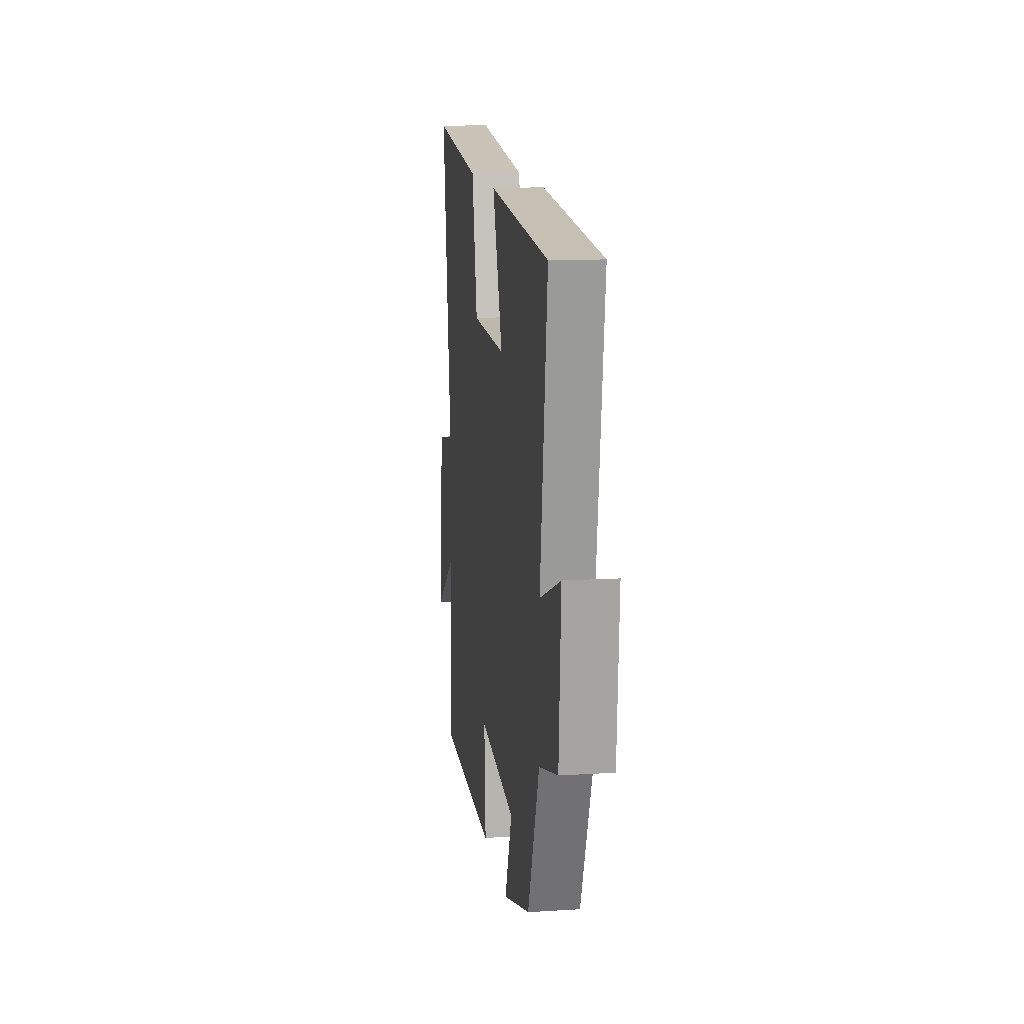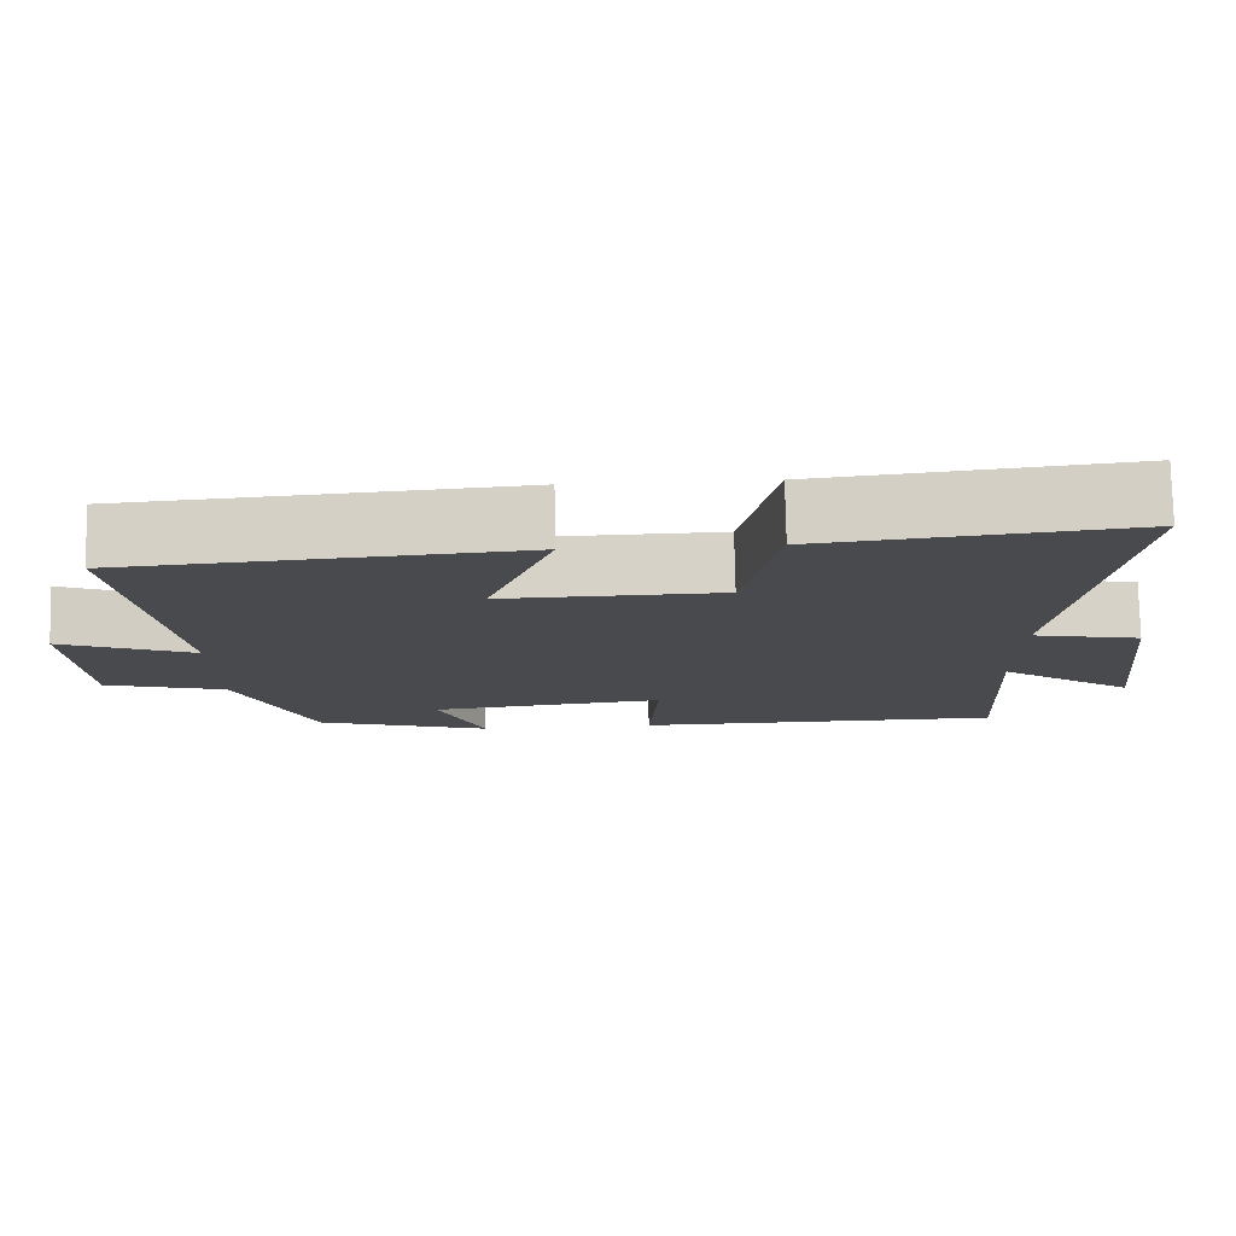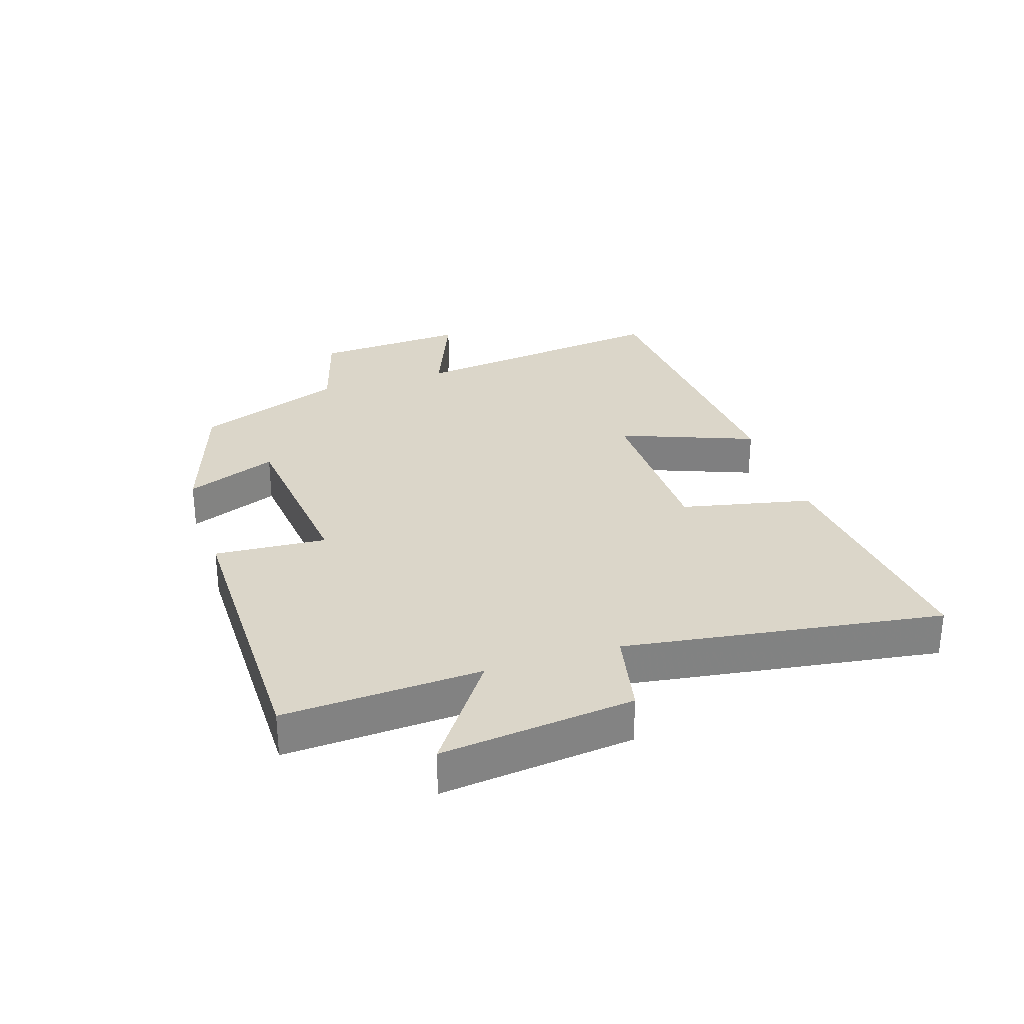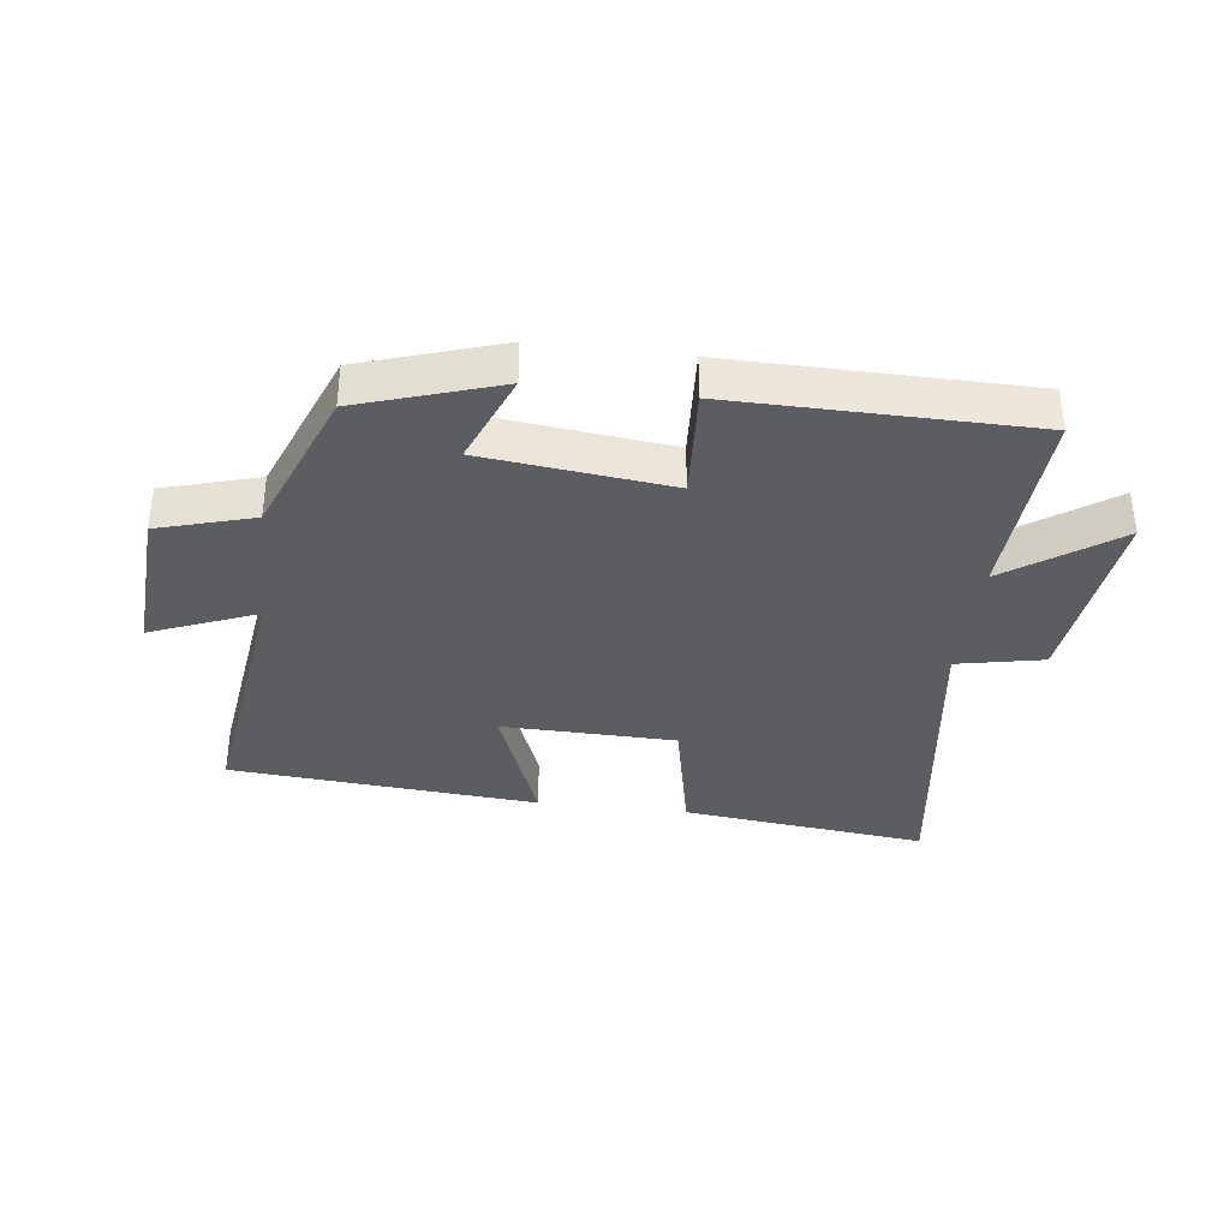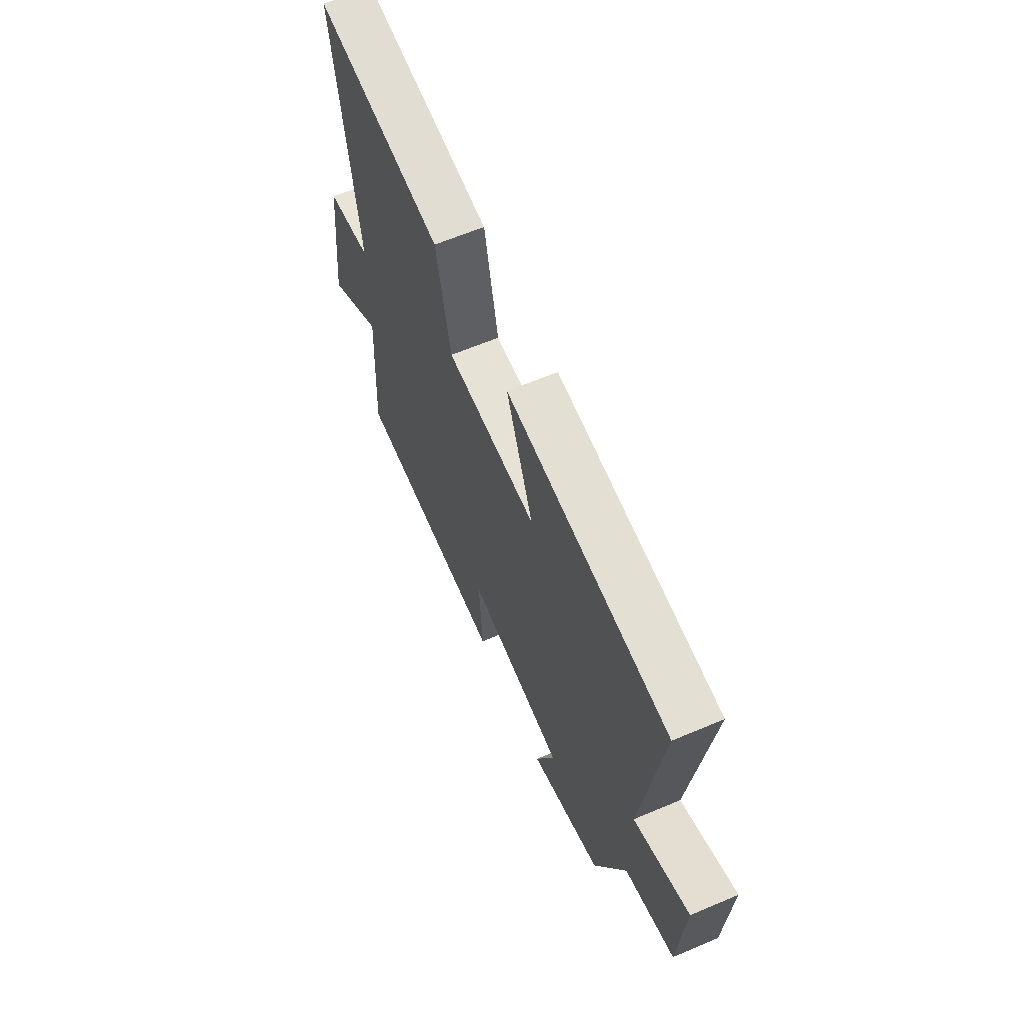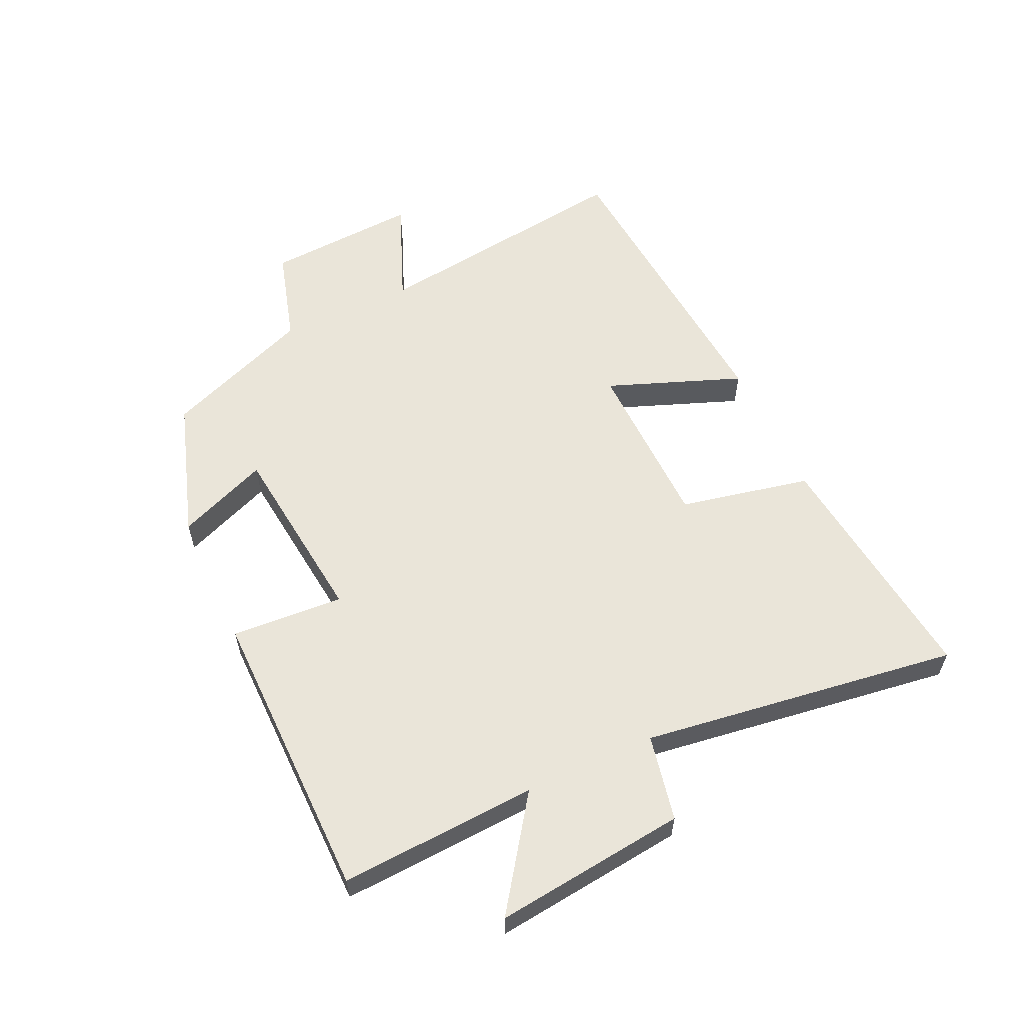
<metadata>
{"format":"obj","ext":"obj","renderer":"f3d","projection":"perspective","resolution":1024,"background":"white","views":[{"elev":13.4,"azim":82.1,"up":"+Z"},{"elev":77.1,"azim":178.8,"up":"+Z"},{"elev":29.8,"azim":-107.6,"up":"+Y"},{"elev":-35.8,"azim":173.0,"up":"+Y"},{"elev":62.8,"azim":66.8,"up":"+Z"},{"elev":58.3,"azim":-114.8,"up":"+Y"}]}
</metadata>
<code>
v 0.558 0.07 0.46
v 0.5 0.07 0.032
v 0.669 0.07 0.1
v 0.653 0.07 -0.146
v 0.5 0.07 -0.19
v 0.406 0.07 -0.428
v 0.183 0.07 -0.5
v 0.242 0.07 -0.354
v -0.056 0.07 -0.32
v -0.045 0.07 -0.5
v -0.518 0.07 -0.495
v -0.5 0.07 -0.178
v -0.674 0.07 -0.3
v -0.638 0.07 0.008
v -0.5 0.07 0.036
v -0.571 0.07 0.545
v -0.177 0.07 0.5
v -0.133 0.07 0.29
v 0.145 0.07 0.284
v 0.063 0.07 0.5
v 0.558 0 0.46
v 0.5 0 0.032
v 0.669 0 0.1
v 0.653 0 -0.146
v 0.5 0 -0.19
v 0.406 0 -0.428
v 0.183 0 -0.5
v 0.242 0 -0.354
v -0.056 0 -0.32
v -0.045 0 -0.5
v -0.518 0 -0.495
v -0.5 0 -0.178
v -0.674 0 -0.3
v -0.638 0 0.008
v -0.5 0 0.036
v -0.571 0 0.545
v -0.177 0 0.5
v -0.133 0 0.29
v 0.145 0 0.284
v 0.063 0 0.5
f 19 20 1 2
f 18 19 2
f 15 16 17 18
f 15 18 2
f 12 13 14 15
f 12 15 2
f 9 10 11 12
f 8 9 12 2
f 7 8 2
f 6 7 2
f 5 6 2
f 2 3 4 5
f 22 21 40 39
f 22 39 38
f 38 37 36 35
f 22 38 35
f 35 34 33 32
f 22 35 32
f 32 31 30 29
f 22 32 29 28
f 22 28 27
f 22 27 26
f 22 26 25
f 25 24 23 22
f 1 21 22 2
f 2 22 23 3
f 3 23 24 4
f 4 24 25 5
f 5 25 26 6
f 6 26 27 7
f 7 27 28 8
f 8 28 29 9
f 9 29 30 10
f 10 30 31 11
f 11 31 32 12
f 12 32 33 13
f 13 33 34 14
f 14 34 35 15
f 15 35 36 16
f 16 36 37 17
f 17 37 38 18
f 18 38 39 19
f 19 39 40 20
f 20 40 21 1

</code>
